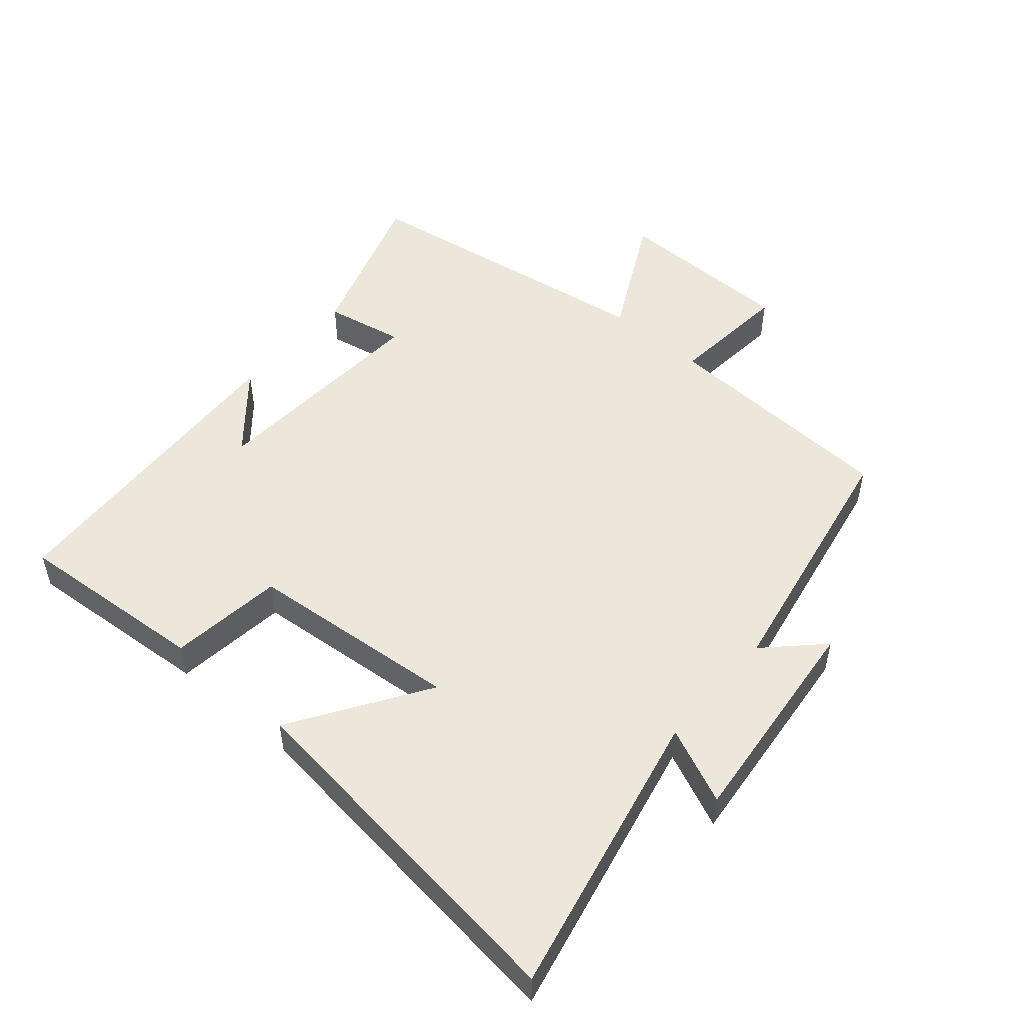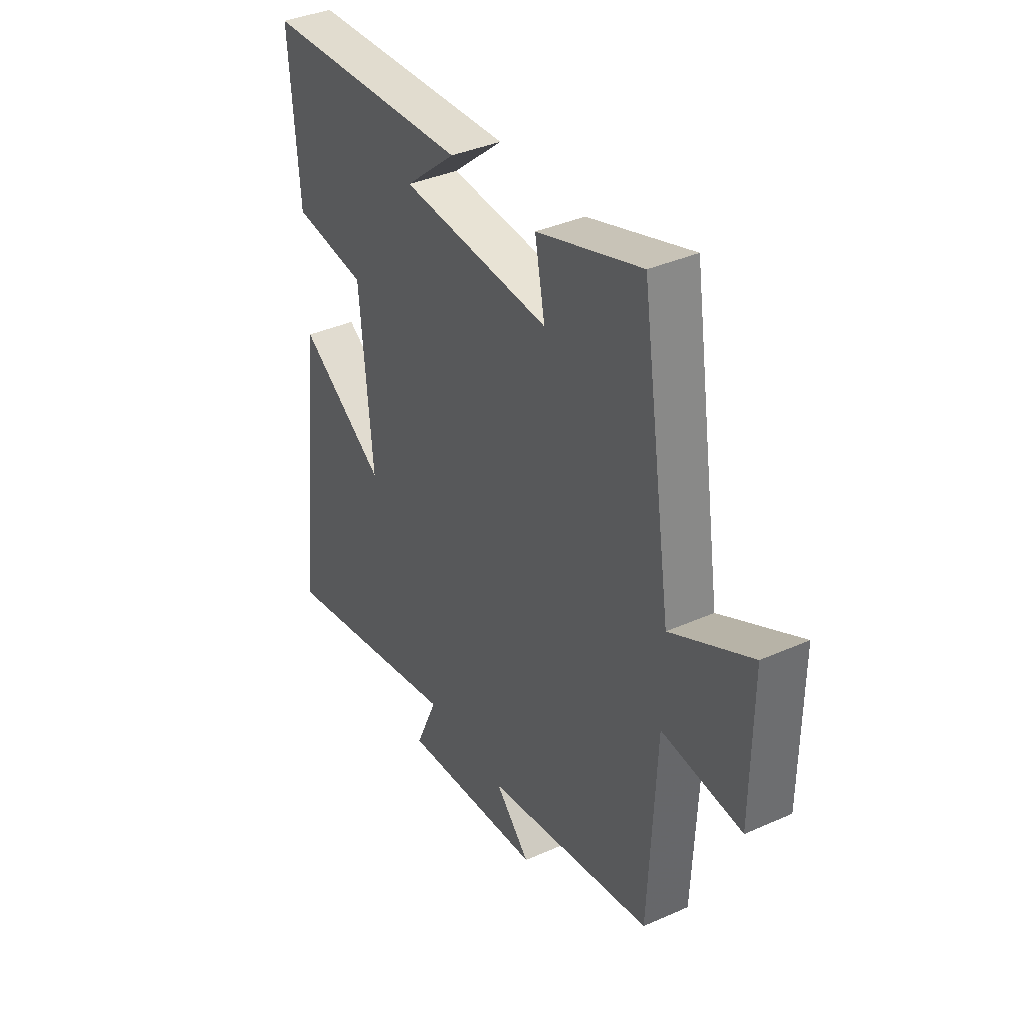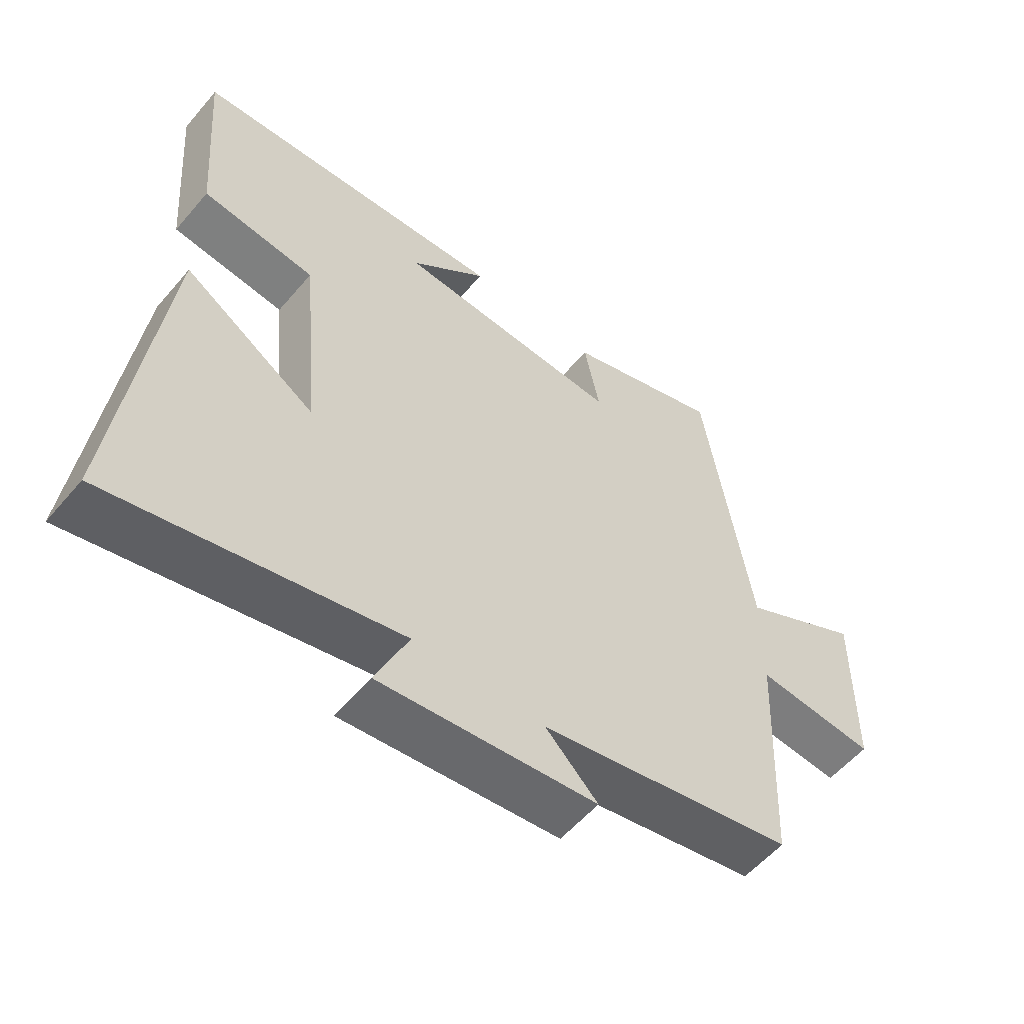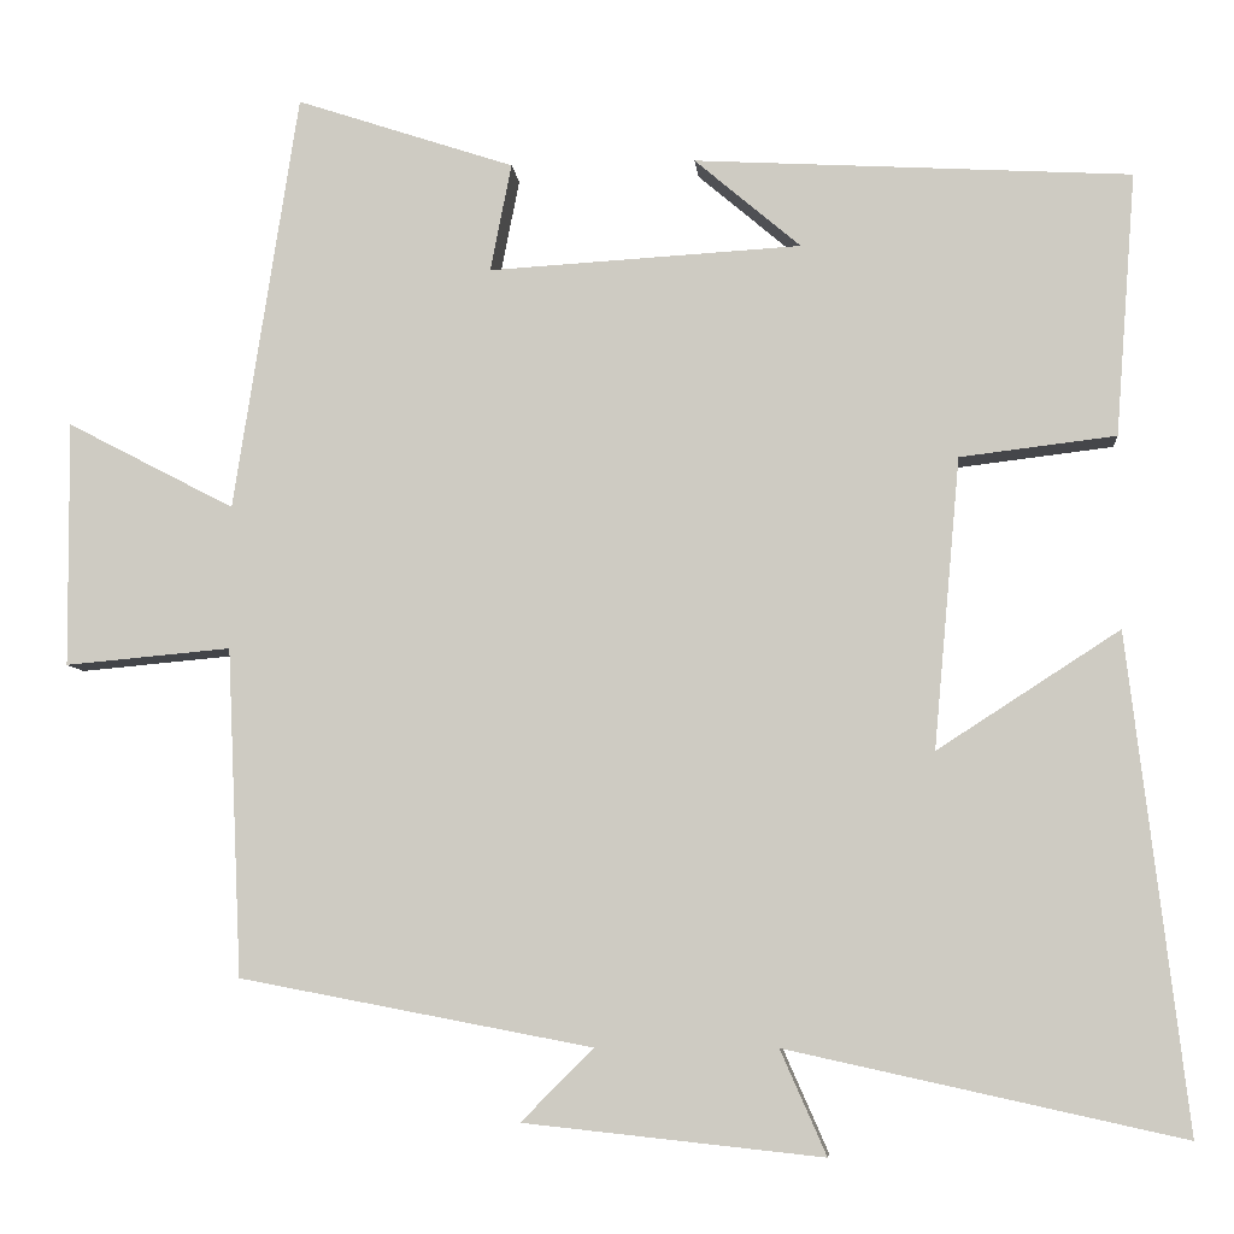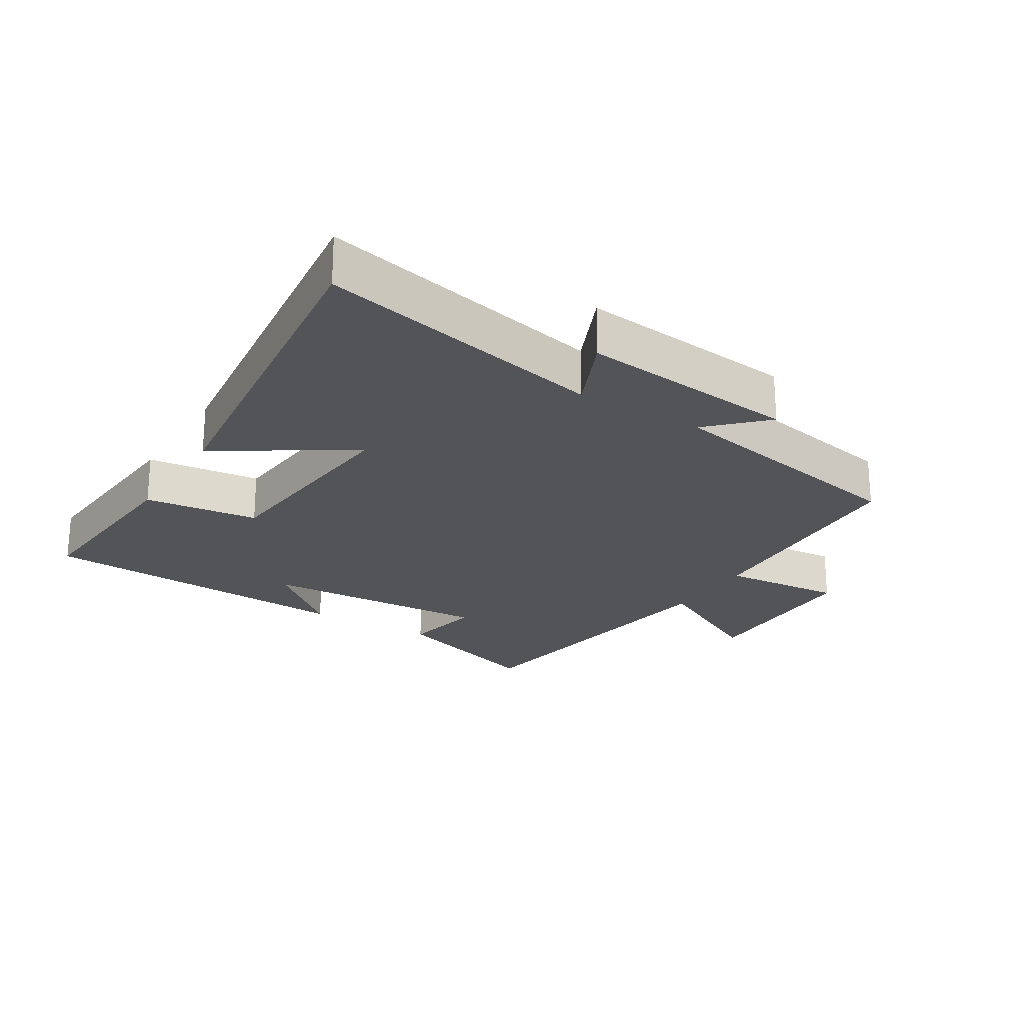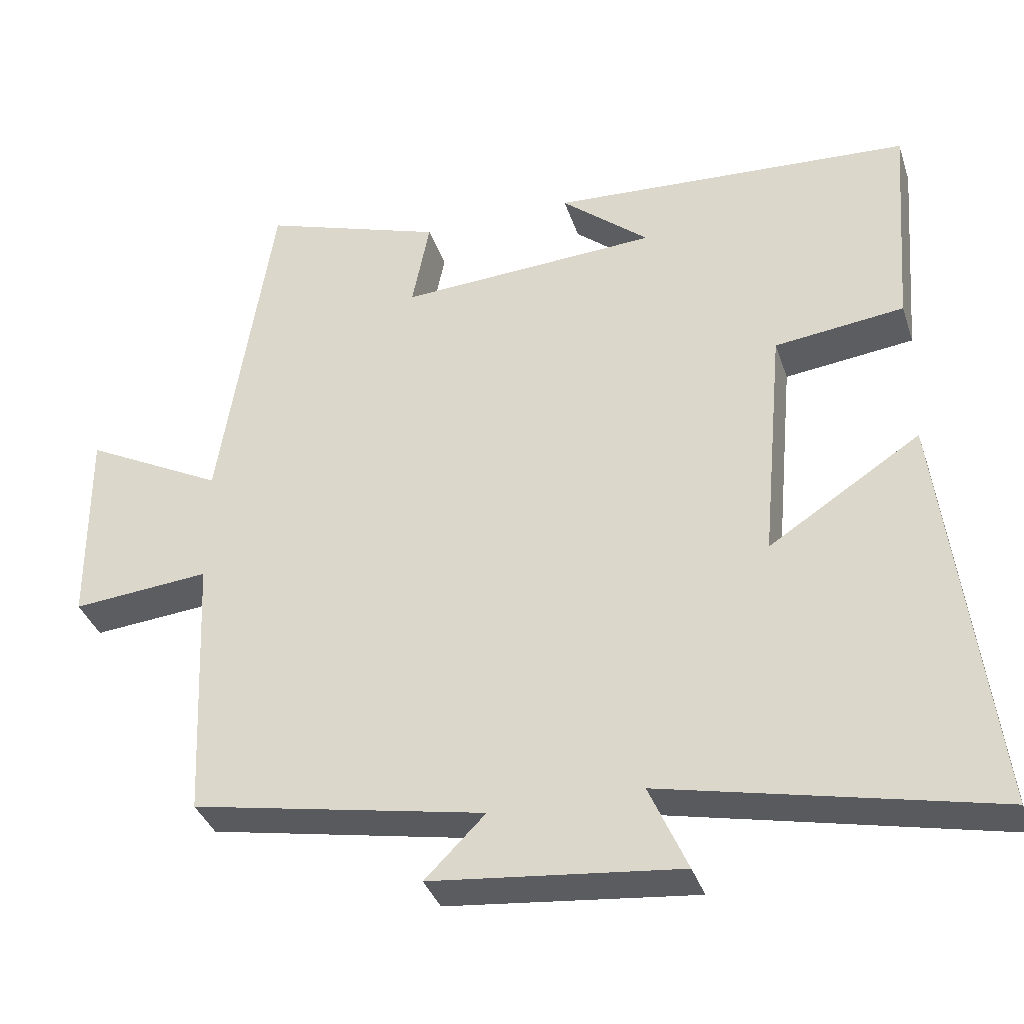
<metadata>
{"format":"obj","ext":"obj","renderer":"f3d","projection":"perspective","resolution":1024,"background":"white","views":[{"elev":51.1,"azim":130.9,"up":"+Y"},{"elev":37.8,"azim":-119.5,"up":"+Z"},{"elev":-56.3,"azim":140.3,"up":"+Z"},{"elev":-6.8,"azim":5.5,"up":"+Z"},{"elev":-23.1,"azim":148.3,"up":"+Y"},{"elev":-36.2,"azim":17.4,"up":"+Z"}]}
</metadata>
<code>
v -0.483 0.07 -0.424
v -0.5 0.07 -0.053
v -0.688 0.07 -0.07
v -0.69 0.07 0.208
v -0.5 0.07 0.109
v -0.427 0.07 0.582
v -0.18 0.07 0.5
v -0.204 0.07 0.378
v 0.15 0.07 0.398
v 0.03 0.07 0.5
v 0.523 0.07 0.471
v 0.5 0.07 0.174
v 0.324 0.07 0.153
v 0.294 0.07 -0.175
v 0.5 0.07 -0.042
v 0.566 0.07 -0.598
v 0.12 0.07 -0.5
v 0.172 0.07 -0.618
v -0.166 0.07 -0.582
v -0.084 0.07 -0.5
v -0.483 0 -0.424
v -0.5 0 -0.053
v -0.688 0 -0.07
v -0.69 0 0.208
v -0.5 0 0.109
v -0.427 0 0.582
v -0.18 0 0.5
v -0.204 0 0.378
v 0.15 0 0.398
v 0.03 0 0.5
v 0.523 0 0.471
v 0.5 0 0.174
v 0.324 0 0.153
v 0.294 0 -0.175
v 0.5 0 -0.042
v 0.566 0 -0.598
v 0.12 0 -0.5
v 0.172 0 -0.618
v -0.166 0 -0.582
v -0.084 0 -0.5
f 17 18 19 20
f 17 20 1 2
f 14 15 16 17
f 13 14 17 2
f 11 12 13
f 9 10 11
f 9 11 13 2
f 5 6 7 8
f 5 8 9 2
f 2 3 4 5
f 40 39 38 37
f 22 21 40 37
f 37 36 35 34
f 22 37 34 33
f 33 32 31
f 31 30 29
f 22 33 31 29
f 28 27 26 25
f 22 29 28 25
f 25 24 23 22
f 1 21 22 2
f 2 22 23 3
f 3 23 24 4
f 4 24 25 5
f 5 25 26 6
f 6 26 27 7
f 7 27 28 8
f 8 28 29 9
f 9 29 30 10
f 10 30 31 11
f 11 31 32 12
f 12 32 33 13
f 13 33 34 14
f 14 34 35 15
f 15 35 36 16
f 16 36 37 17
f 17 37 38 18
f 18 38 39 19
f 19 39 40 20
f 20 40 21 1

</code>
